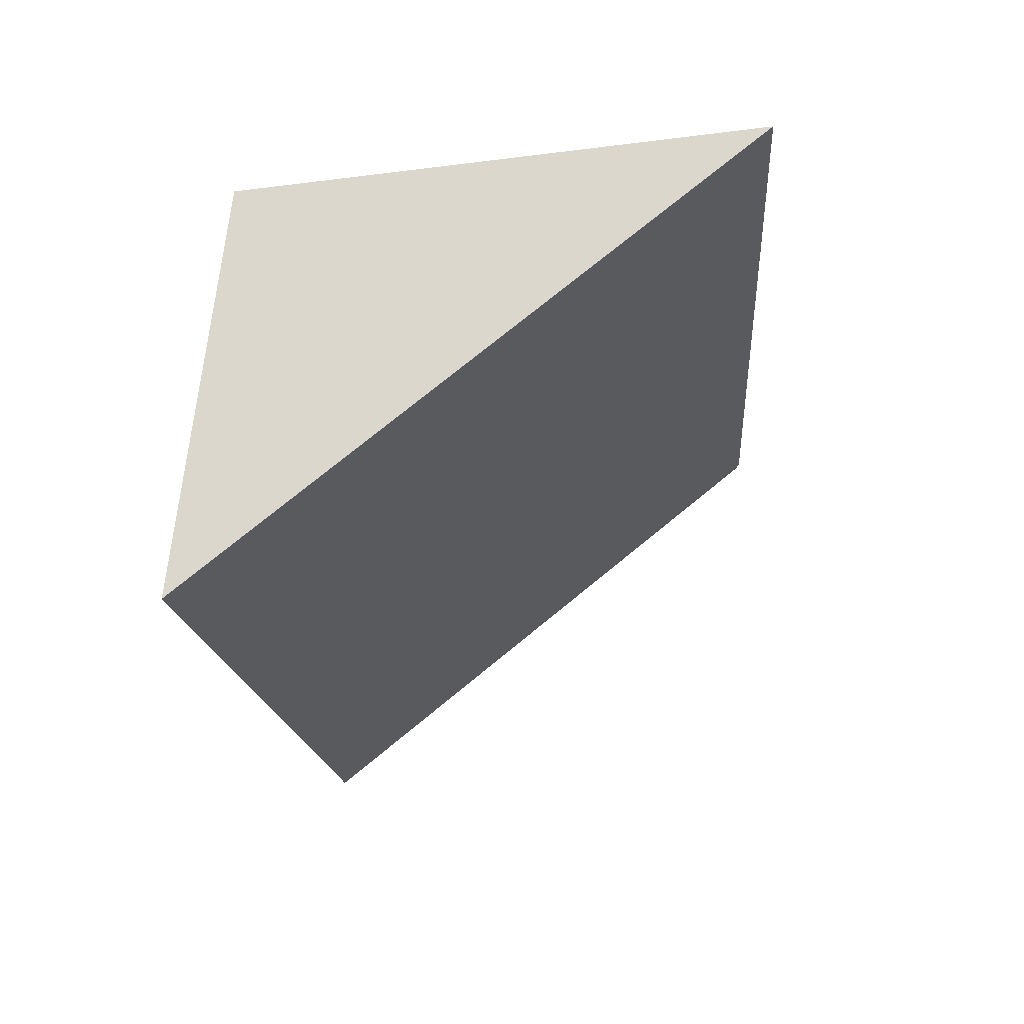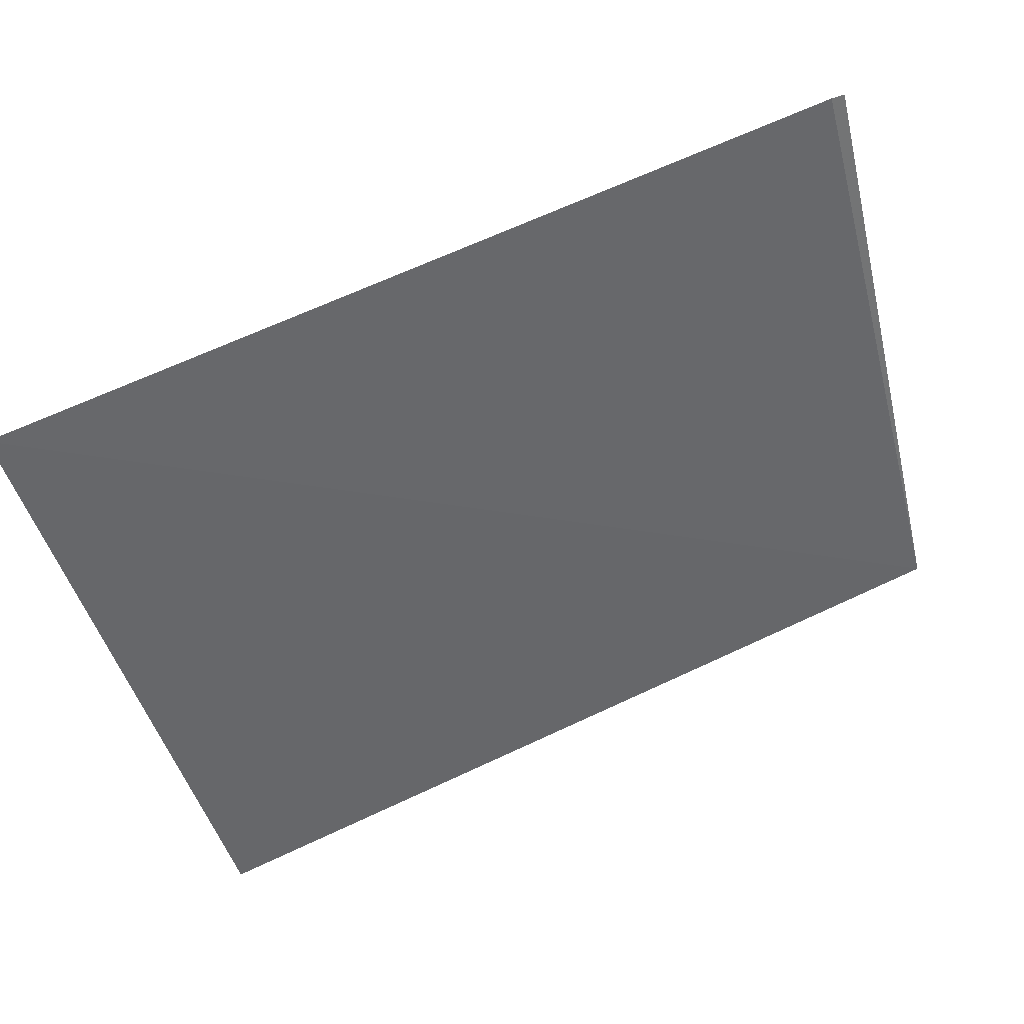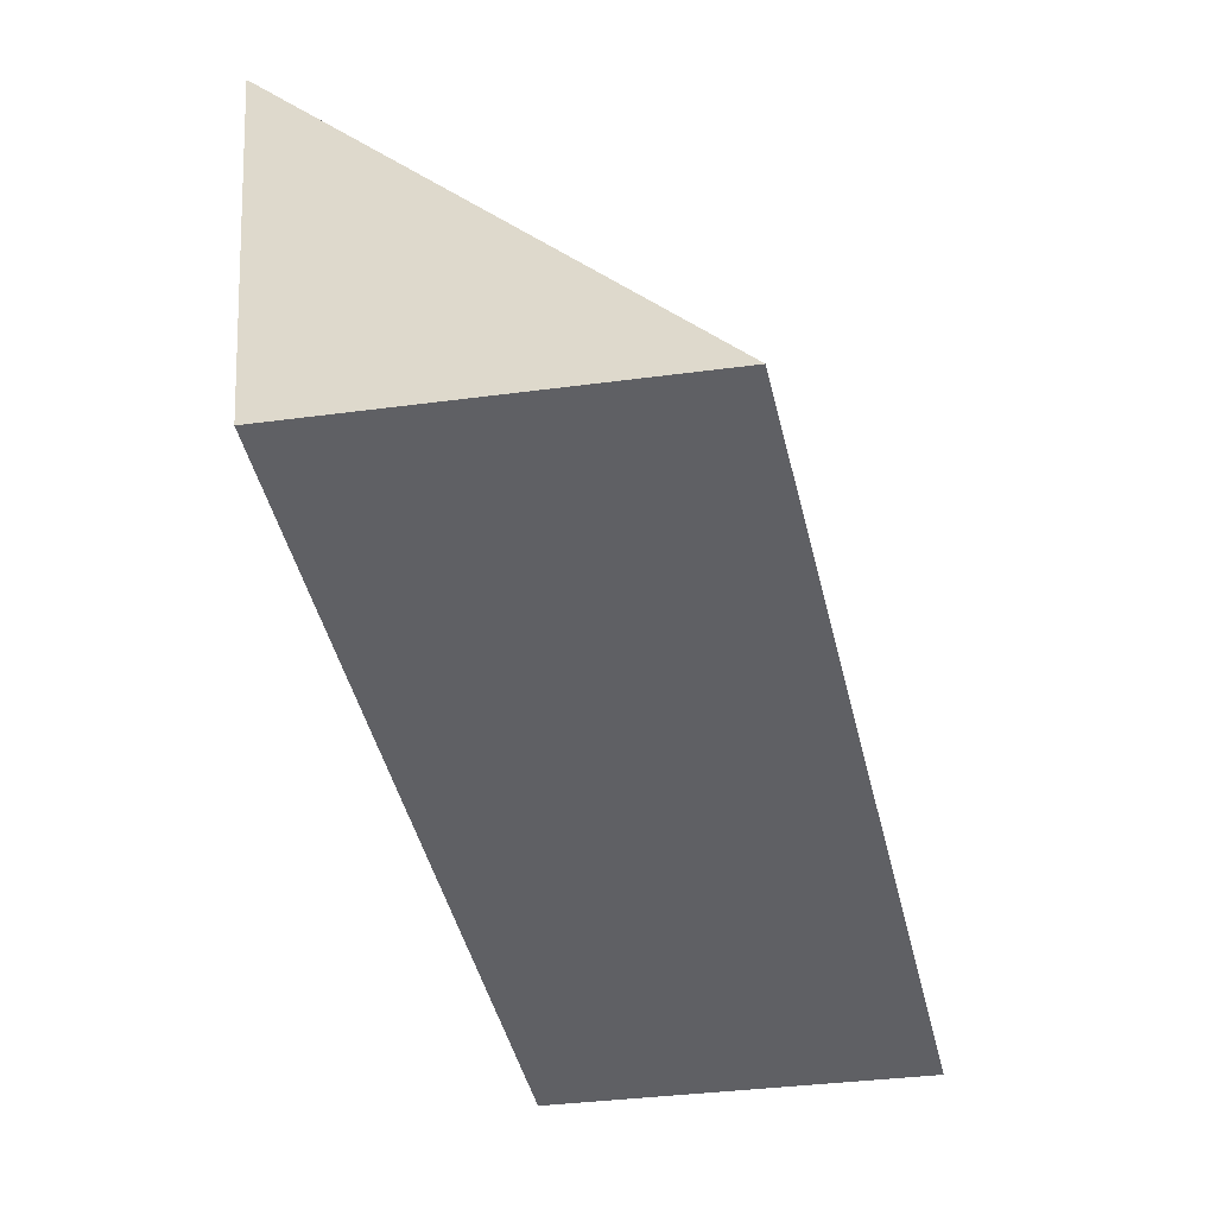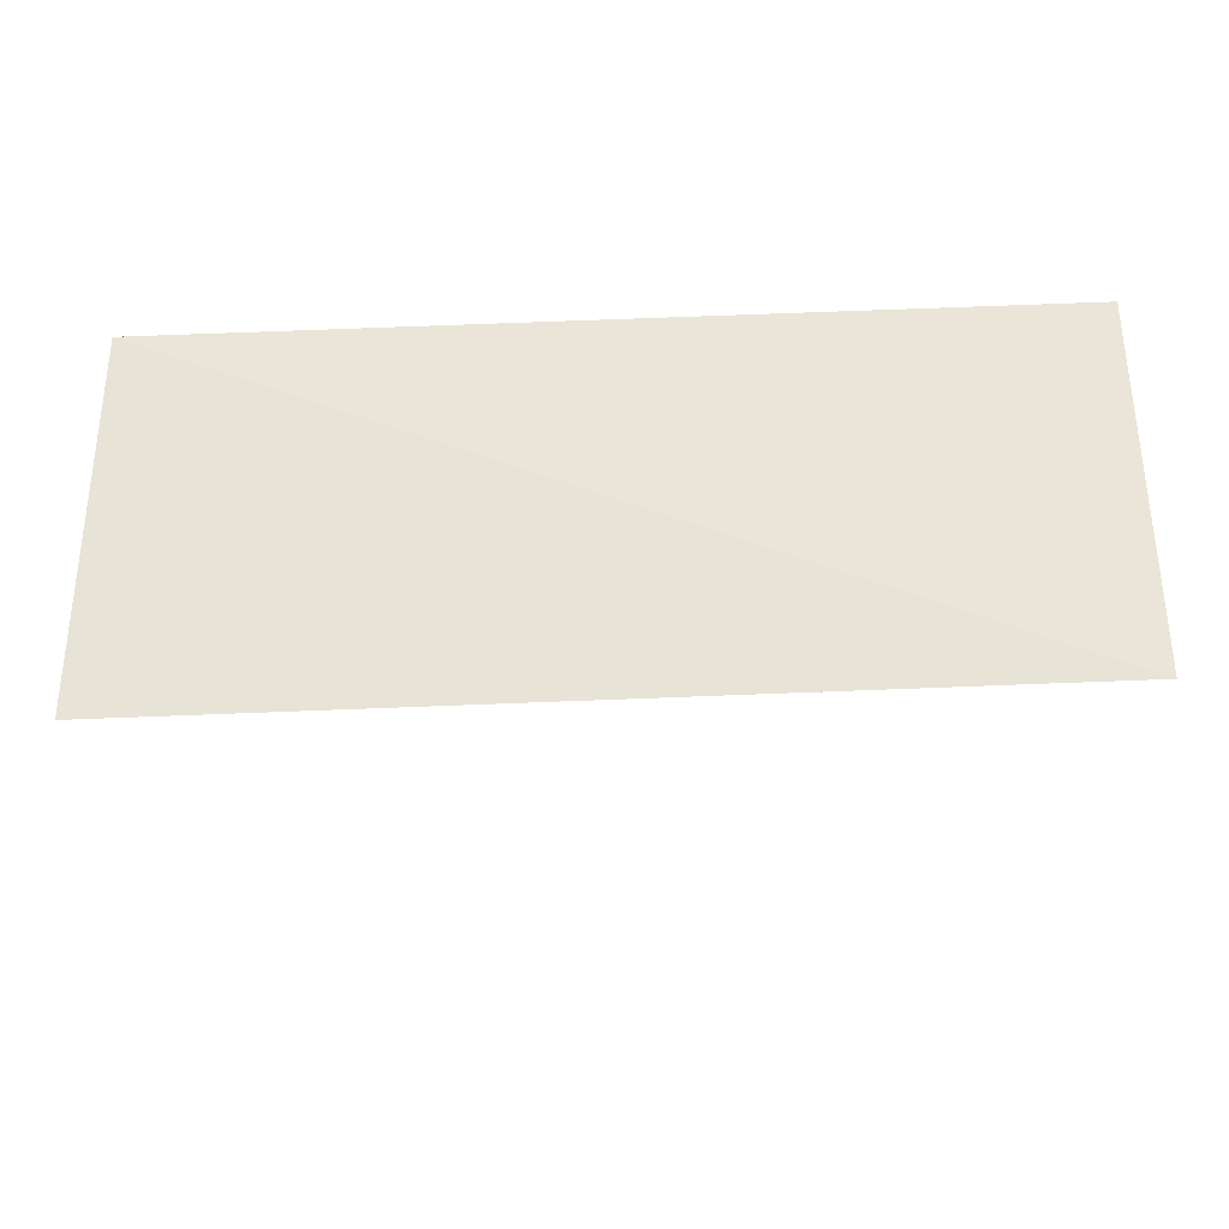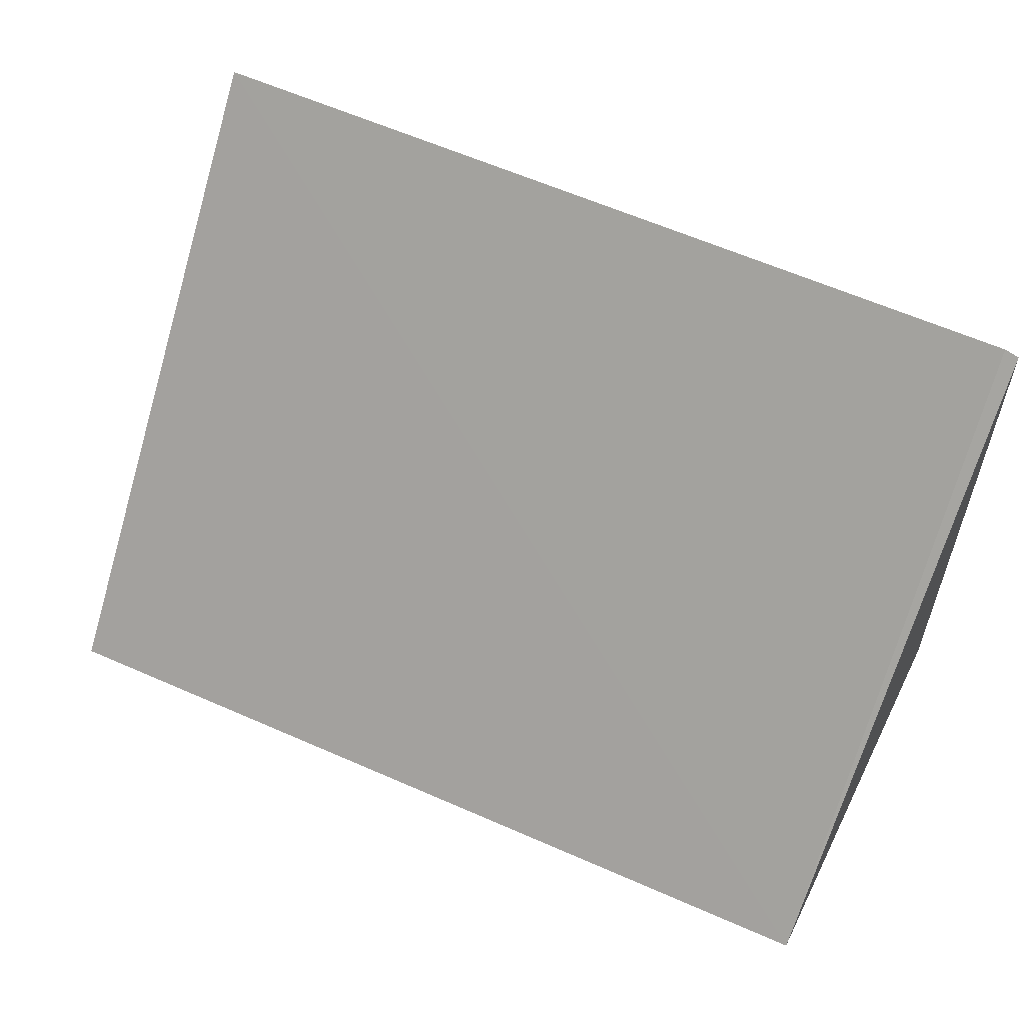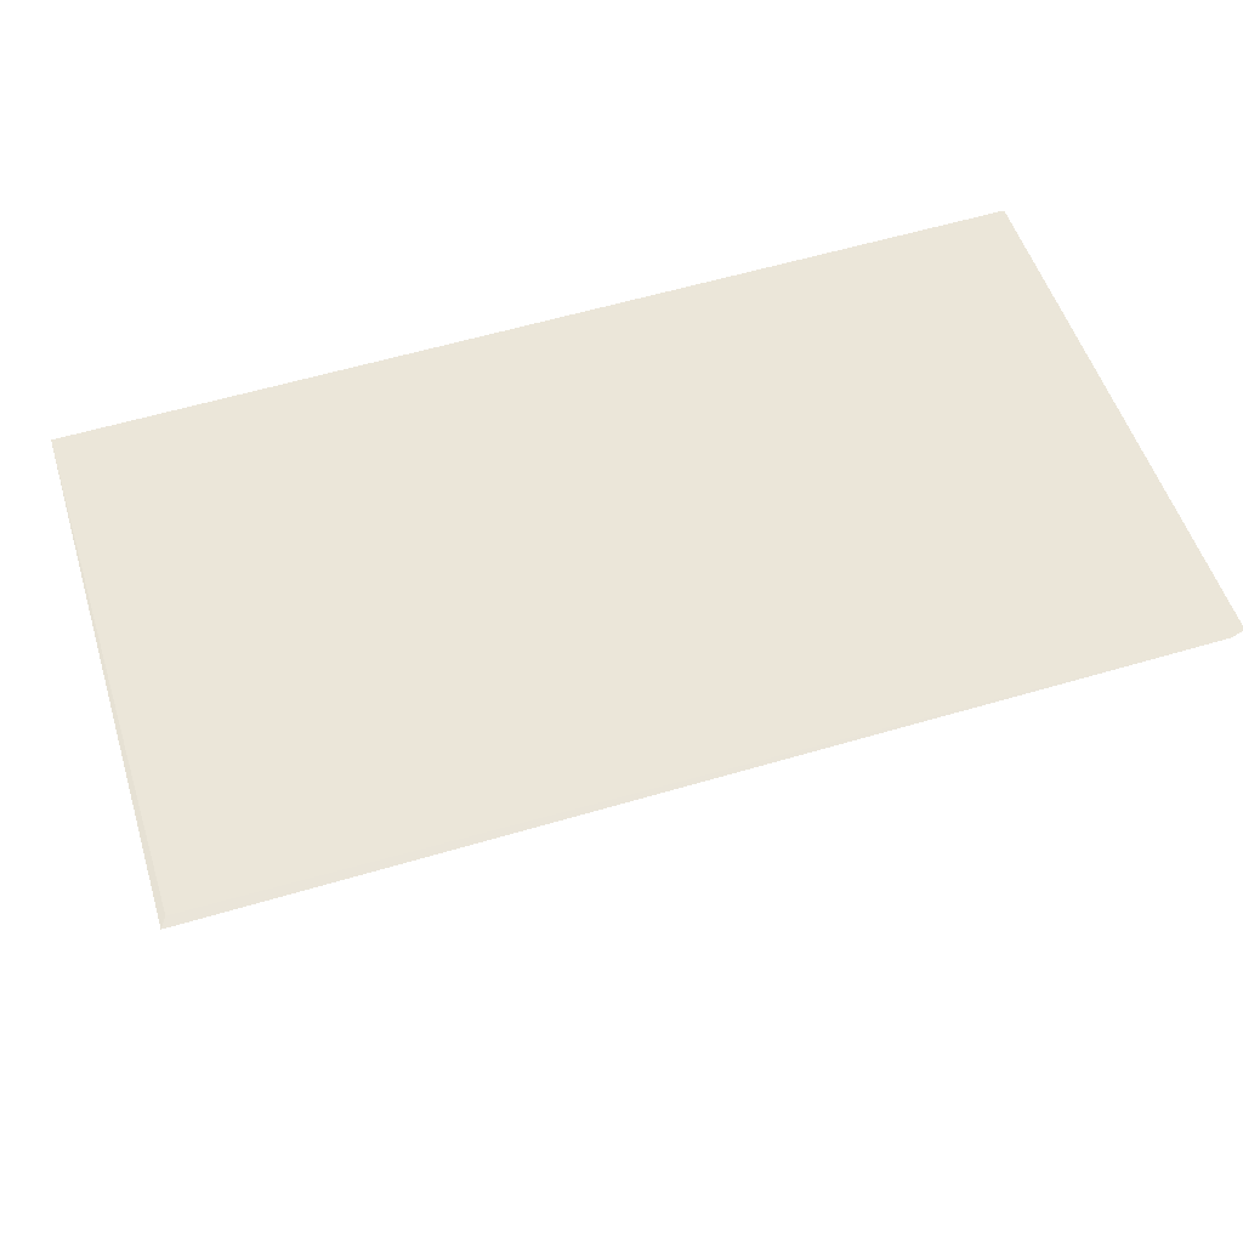
<metadata>
{"format":"obj","ext":"obj","renderer":"f3d","projection":"perspective","resolution":1024,"background":"white","views":[{"elev":-18.2,"azim":-85.9,"up":"+Y"},{"elev":79.6,"azim":-24.1,"up":"+Z"},{"elev":-46.8,"azim":-76.4,"up":"+Z"},{"elev":-28.9,"azim":-177.0,"up":"+Y"},{"elev":52.4,"azim":26.4,"up":"+Z"},{"elev":60.1,"azim":-17.3,"up":"+Y"}]}
</metadata>
<code>
v 0.09958 0.06042 0.02761
v 0.1002 0.0604 0.02744
v 0.09965 0.0592 0.005382
v 0.05944 0.05903 0.004862
v 0.05945 0.04119 0.002745
v 0.05971 0.06121 0.02715
v 0.09956 0.04121 0.003935
v 0.05945 0.06122 0.0276
f 1 2 3
f 5 4 3
f 6 1 3
f 6 3 4
f 7 2 1
f 7 5 3
f 7 3 2
f 8 1 6
f 8 7 1
f 8 5 7
f 8 6 4
f 8 4 5

</code>
